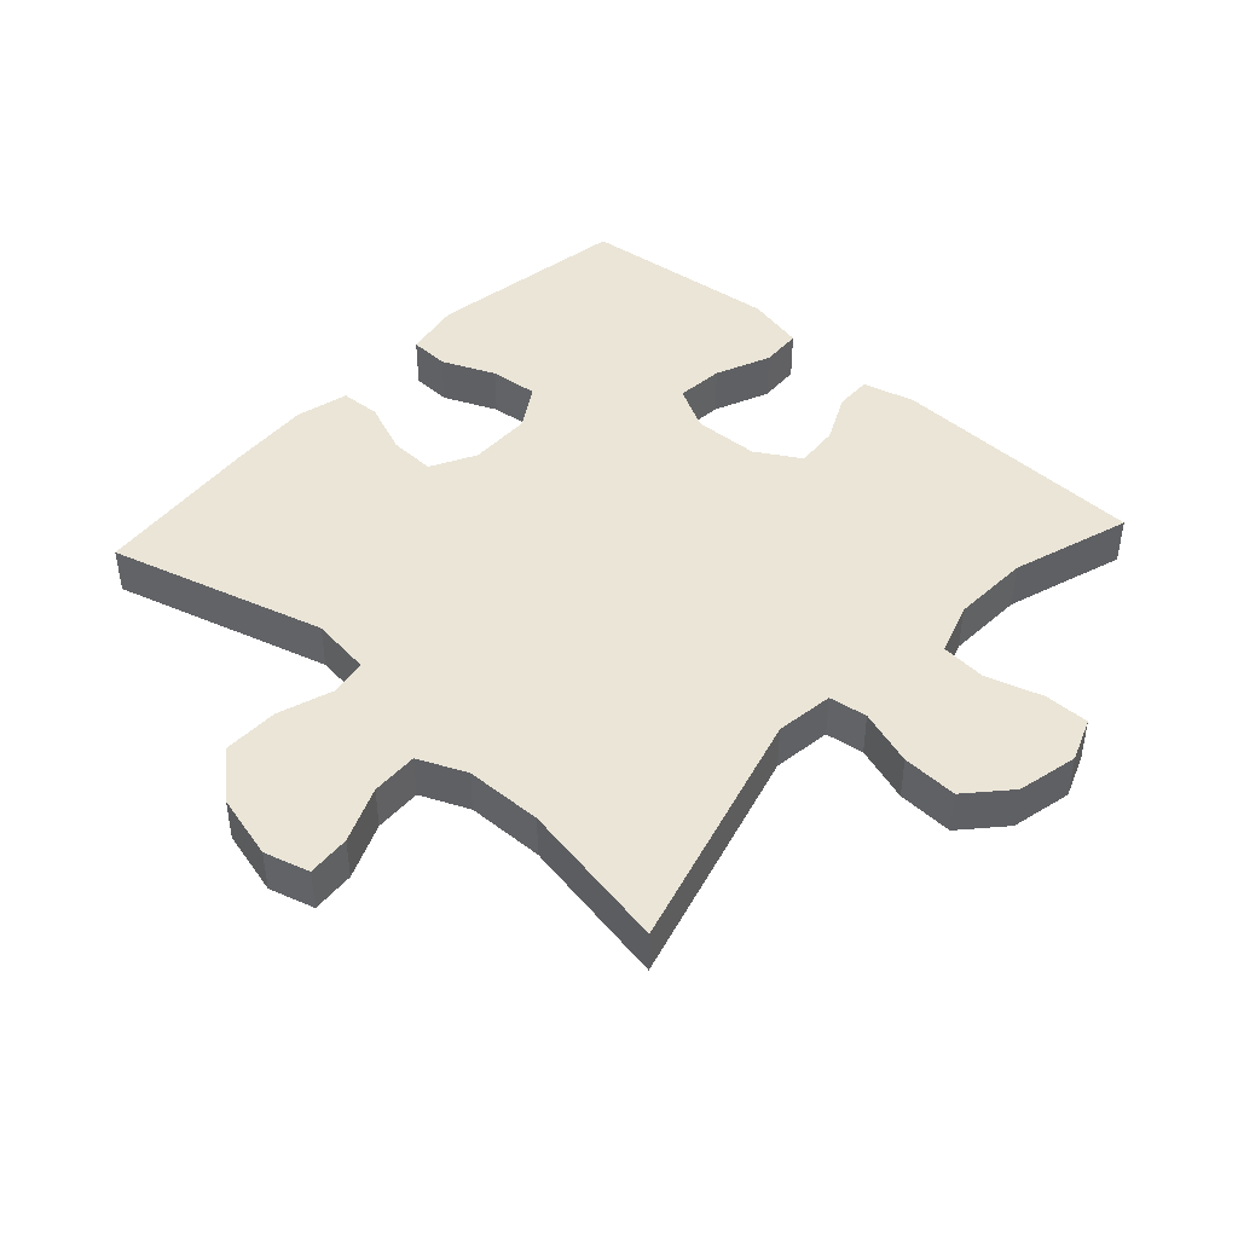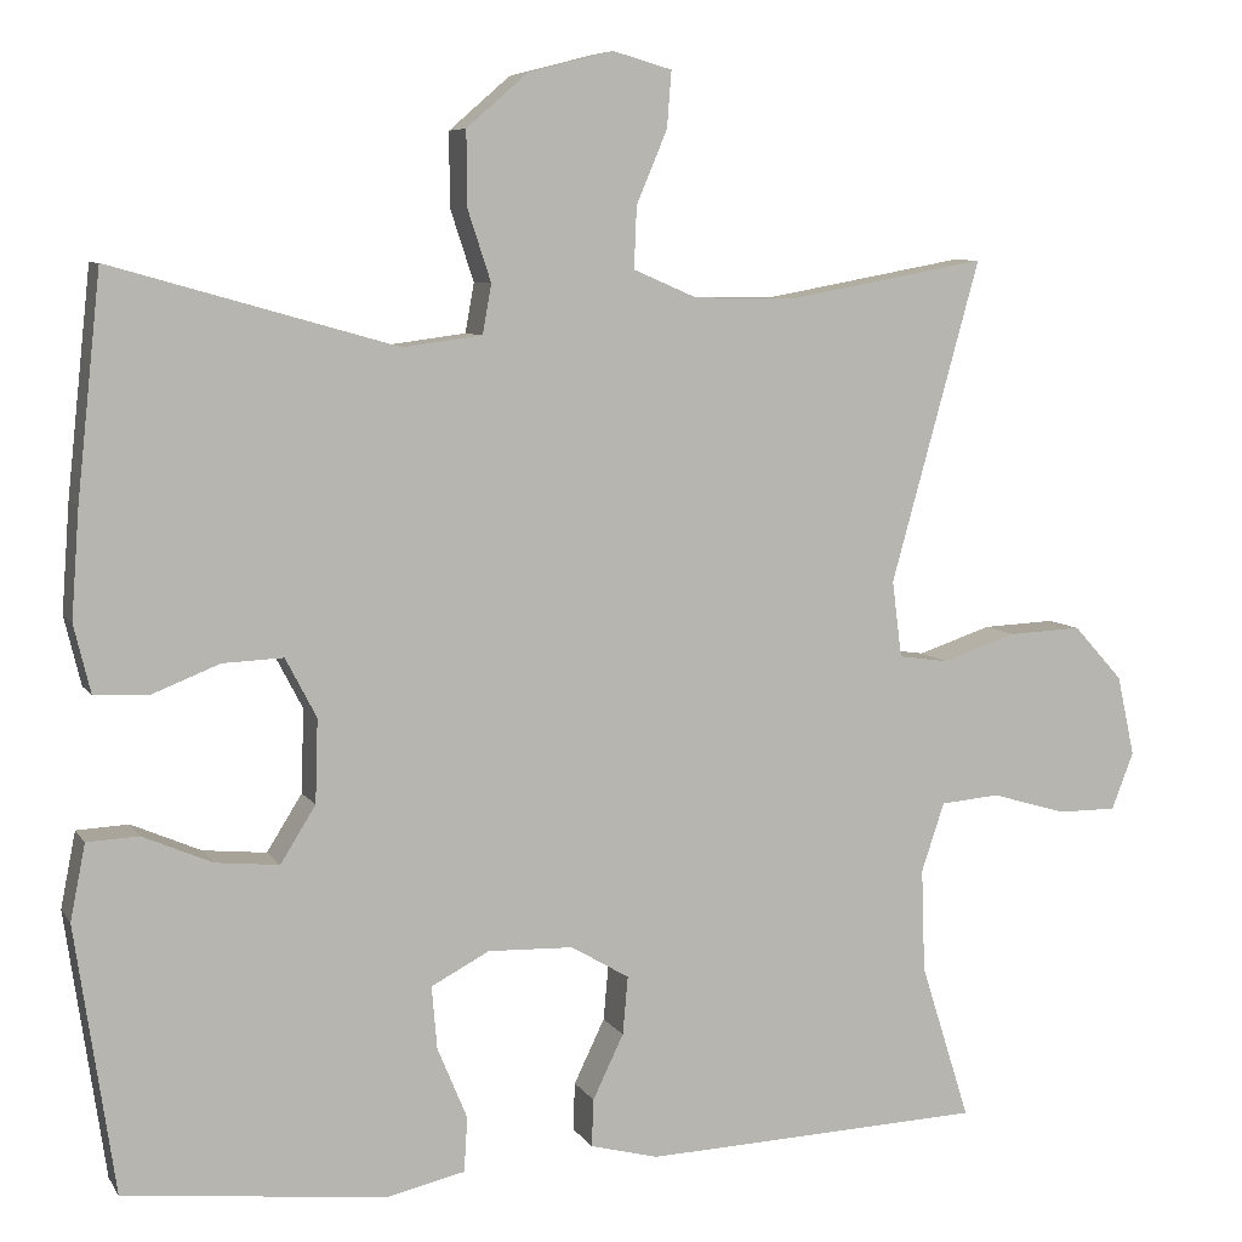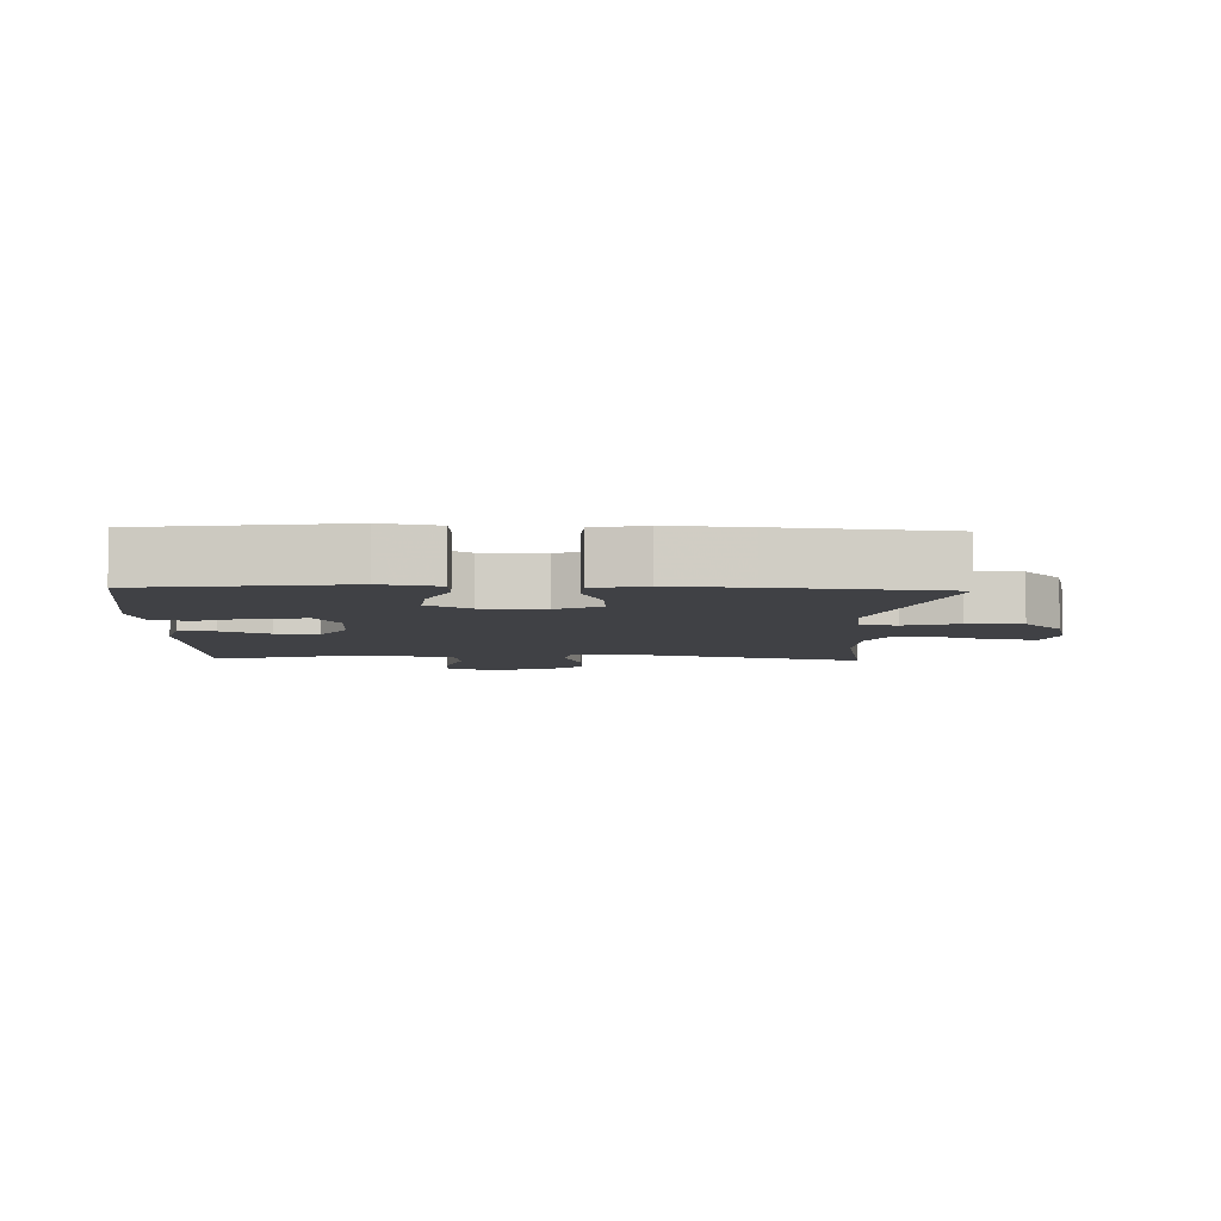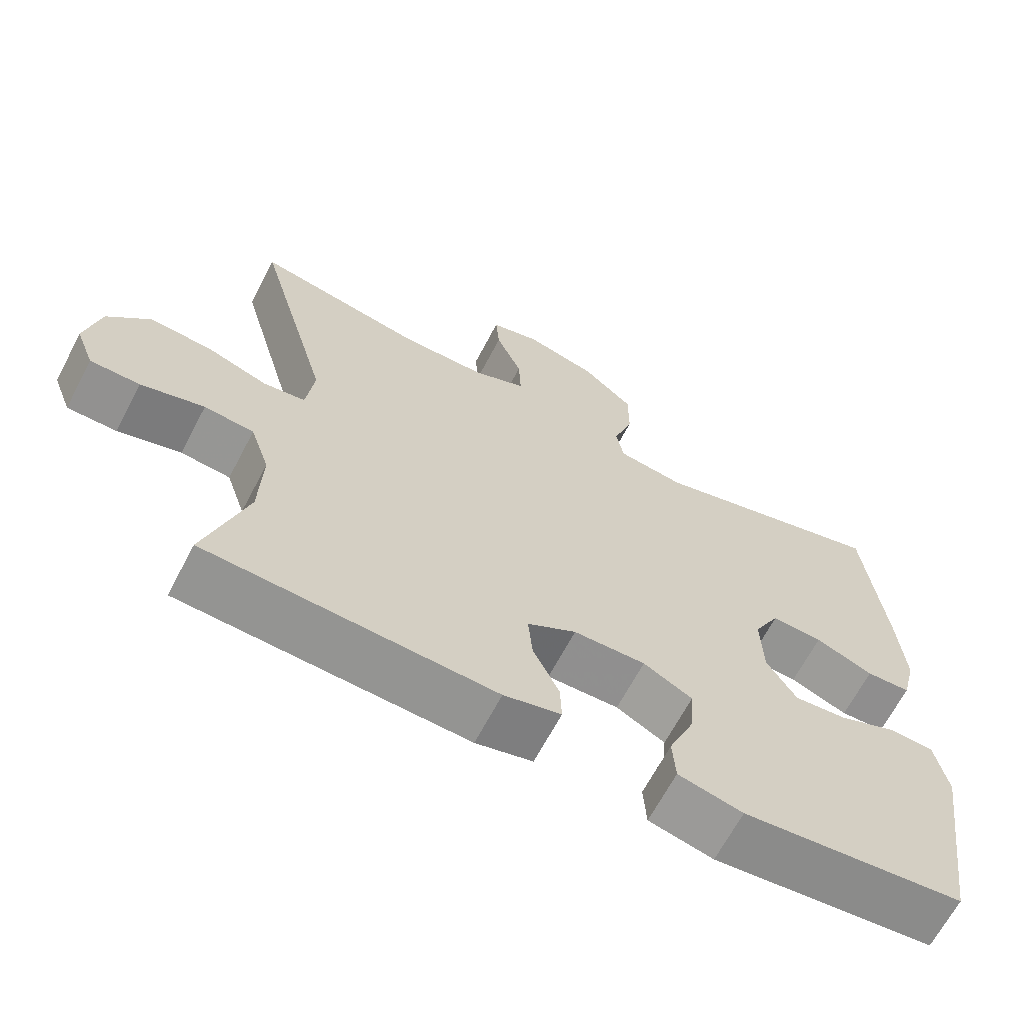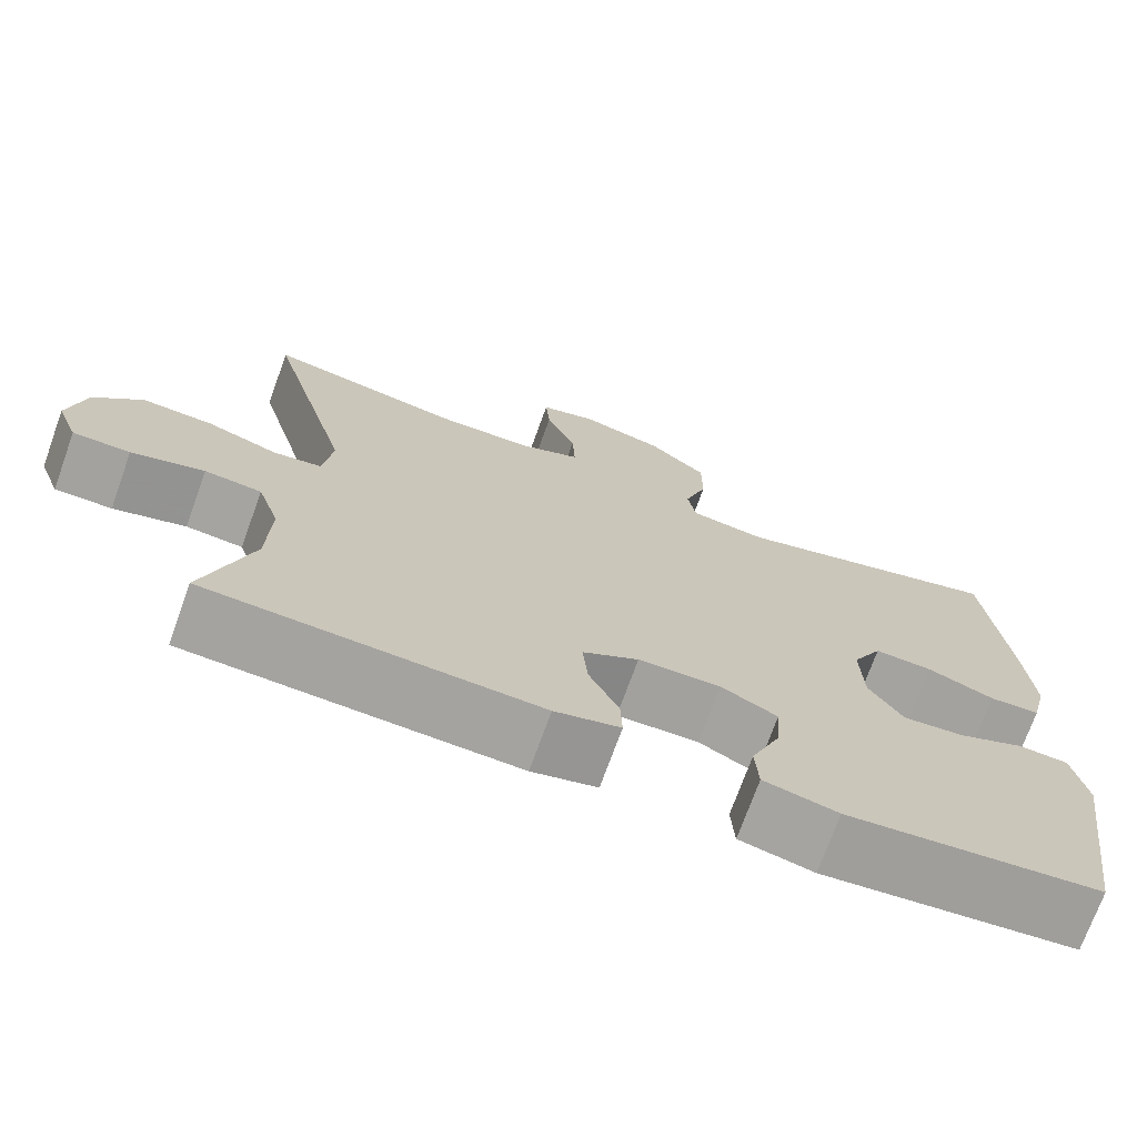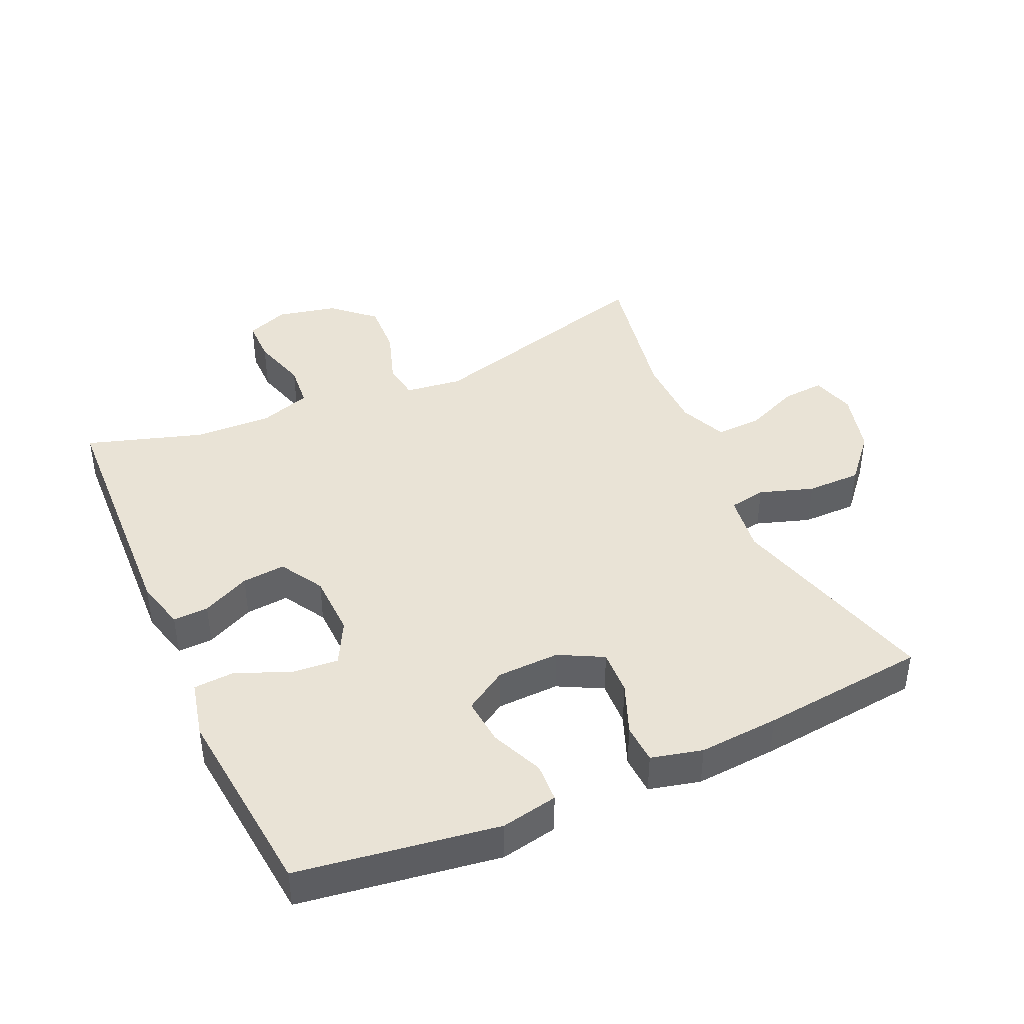
<metadata>
{"format":"obj","ext":"obj","renderer":"f3d","projection":"perspective","resolution":1024,"background":"white","views":[{"elev":44.1,"azim":42.5,"up":"+Y"},{"elev":7.2,"azim":-18.4,"up":"+Z"},{"elev":-5.8,"azim":-92.0,"up":"+Y"},{"elev":-66.1,"azim":152.3,"up":"+Z"},{"elev":-72.4,"azim":160.2,"up":"+Z"},{"elev":42.2,"azim":-114.2,"up":"+Y"}]}
</metadata>
<code>
v 0.5 0.07 0.5
v 0.399 0.07 0.135
v 0.41 0.07 0.048
v 0.467 0.07 0.04
v 0.551 0.07 0.068
v 0.634 0.07 0.072
v 0.69 0.07 0.01
v 0.71 0.07 -0.081
v 0.685 0.07 -0.146
v 0.618 0.07 -0.146
v 0.533 0.07 -0.121
v 0.466 0.07 -0.127
v 0.44 0.07 -0.205
v 0.444 0.07 -0.322
v 0.5 0.07 -0.5
v 0.113 0.07 -0.516
v 0.036 0.07 -0.496
v 0.038 0.07 -0.442
v 0.073 0.07 -0.369
v 0.079 0.07 -0.303
v 0.013 0.07 -0.264
v -0.084 0.07 -0.261
v -0.15 0.07 -0.296
v -0.144 0.07 -0.367
v -0.11 0.07 -0.449
v -0.114 0.07 -0.511
v -0.201 0.07 -0.531
v -0.5 0.07 -0.5
v -0.545 0.07 -0.196
v -0.528 0.07 -0.11
v -0.469 0.07 -0.107
v -0.39 0.07 -0.141
v -0.318 0.07 -0.148
v -0.278 0.07 -0.084
v -0.275 0.07 0.011
v -0.31 0.07 0.078
v -0.379 0.07 0.075
v -0.457 0.07 0.044
v -0.517 0.07 0.047
v -0.536 0.07 0.125
v -0.527 0.07 0.247
v -0.5 0.07 0.5
v -0.177 0.07 0.409
v -0.087 0.07 0.421
v -0.077 0.07 0.477
v -0.104 0.07 0.559
v -0.104 0.07 0.642
v -0.035 0.07 0.702
v 0.062 0.07 0.727
v 0.129 0.07 0.708
v 0.124 0.07 0.644
v 0.089 0.07 0.561
v 0.086 0.07 0.491
v 0.158 0.07 0.46
v 0.273 0.07 0.458
v 0.5 0 0.5
v 0.399 0 0.135
v 0.41 0 0.048
v 0.467 0 0.04
v 0.551 0 0.068
v 0.634 0 0.072
v 0.69 0 0.01
v 0.71 0 -0.081
v 0.685 0 -0.146
v 0.618 0 -0.146
v 0.533 0 -0.121
v 0.466 0 -0.127
v 0.44 0 -0.205
v 0.444 0 -0.322
v 0.5 0 -0.5
v 0.113 0 -0.516
v 0.036 0 -0.496
v 0.038 0 -0.442
v 0.073 0 -0.369
v 0.079 0 -0.303
v 0.013 0 -0.264
v -0.084 0 -0.261
v -0.15 0 -0.296
v -0.144 0 -0.367
v -0.11 0 -0.449
v -0.114 0 -0.511
v -0.201 0 -0.531
v -0.5 0 -0.5
v -0.545 0 -0.196
v -0.528 0 -0.11
v -0.469 0 -0.107
v -0.39 0 -0.141
v -0.318 0 -0.148
v -0.278 0 -0.084
v -0.275 0 0.011
v -0.31 0 0.078
v -0.379 0 0.075
v -0.457 0 0.044
v -0.517 0 0.047
v -0.536 0 0.125
v -0.527 0 0.247
v -0.5 0 0.5
v -0.177 0 0.409
v -0.087 0 0.421
v -0.077 0 0.477
v -0.104 0 0.559
v -0.104 0 0.642
v -0.035 0 0.702
v 0.062 0 0.727
v 0.129 0 0.708
v 0.124 0 0.644
v 0.089 0 0.561
v 0.086 0 0.491
v 0.158 0 0.46
v 0.273 0 0.458
f 49 50 51 52
f 49 52 53
f 48 49 53
f 45 46 47 48
f 44 45 48 53
f 40 41 42 43
f 40 43 44
f 37 38 39 40
f 36 37 40 44
f 35 36 44 53
f 29 30 31 32
f 29 32 33
f 28 29 33
f 27 28 33 34
f 24 25 26 27
f 23 24 27 34
f 16 17 18 19
f 14 15 16 19
f 13 14 19 20
f 12 13 20 21
f 8 9 10 11
f 8 11 12
f 7 8 12
f 4 5 6 7
f 4 7 12 21
f 55 1 2
f 54 55 2 3
f 35 53 54 3
f 22 23 34 35
f 21 22 35
f 3 4 21 35
f 107 106 105 104
f 108 107 104
f 108 104 103
f 103 102 101 100
f 108 103 100 99
f 98 97 96 95
f 99 98 95
f 95 94 93 92
f 99 95 92 91
f 108 99 91 90
f 87 86 85 84
f 88 87 84
f 88 84 83
f 89 88 83 82
f 82 81 80 79
f 89 82 79 78
f 74 73 72 71
f 74 71 70 69
f 75 74 69 68
f 76 75 68 67
f 66 65 64 63
f 67 66 63
f 67 63 62
f 62 61 60 59
f 76 67 62 59
f 57 56 110
f 58 57 110 109
f 58 109 108 90
f 90 89 78 77
f 90 77 76
f 90 76 59 58
f 1 56 57 2
f 2 57 58 3
f 3 58 59 4
f 4 59 60 5
f 5 60 61 6
f 6 61 62 7
f 7 62 63 8
f 8 63 64 9
f 9 64 65 10
f 10 65 66 11
f 11 66 67 12
f 12 67 68 13
f 13 68 69 14
f 14 69 70 15
f 15 70 71 16
f 16 71 72 17
f 17 72 73 18
f 18 73 74 19
f 19 74 75 20
f 20 75 76 21
f 21 76 77 22
f 22 77 78 23
f 23 78 79 24
f 24 79 80 25
f 25 80 81 26
f 26 81 82 27
f 27 82 83 28
f 28 83 84 29
f 29 84 85 30
f 30 85 86 31
f 31 86 87 32
f 32 87 88 33
f 33 88 89 34
f 34 89 90 35
f 35 90 91 36
f 36 91 92 37
f 37 92 93 38
f 38 93 94 39
f 39 94 95 40
f 40 95 96 41
f 41 96 97 42
f 42 97 98 43
f 43 98 99 44
f 44 99 100 45
f 45 100 101 46
f 46 101 102 47
f 47 102 103 48
f 48 103 104 49
f 49 104 105 50
f 50 105 106 51
f 51 106 107 52
f 52 107 108 53
f 53 108 109 54
f 54 109 110 55
f 55 110 56 1

</code>
